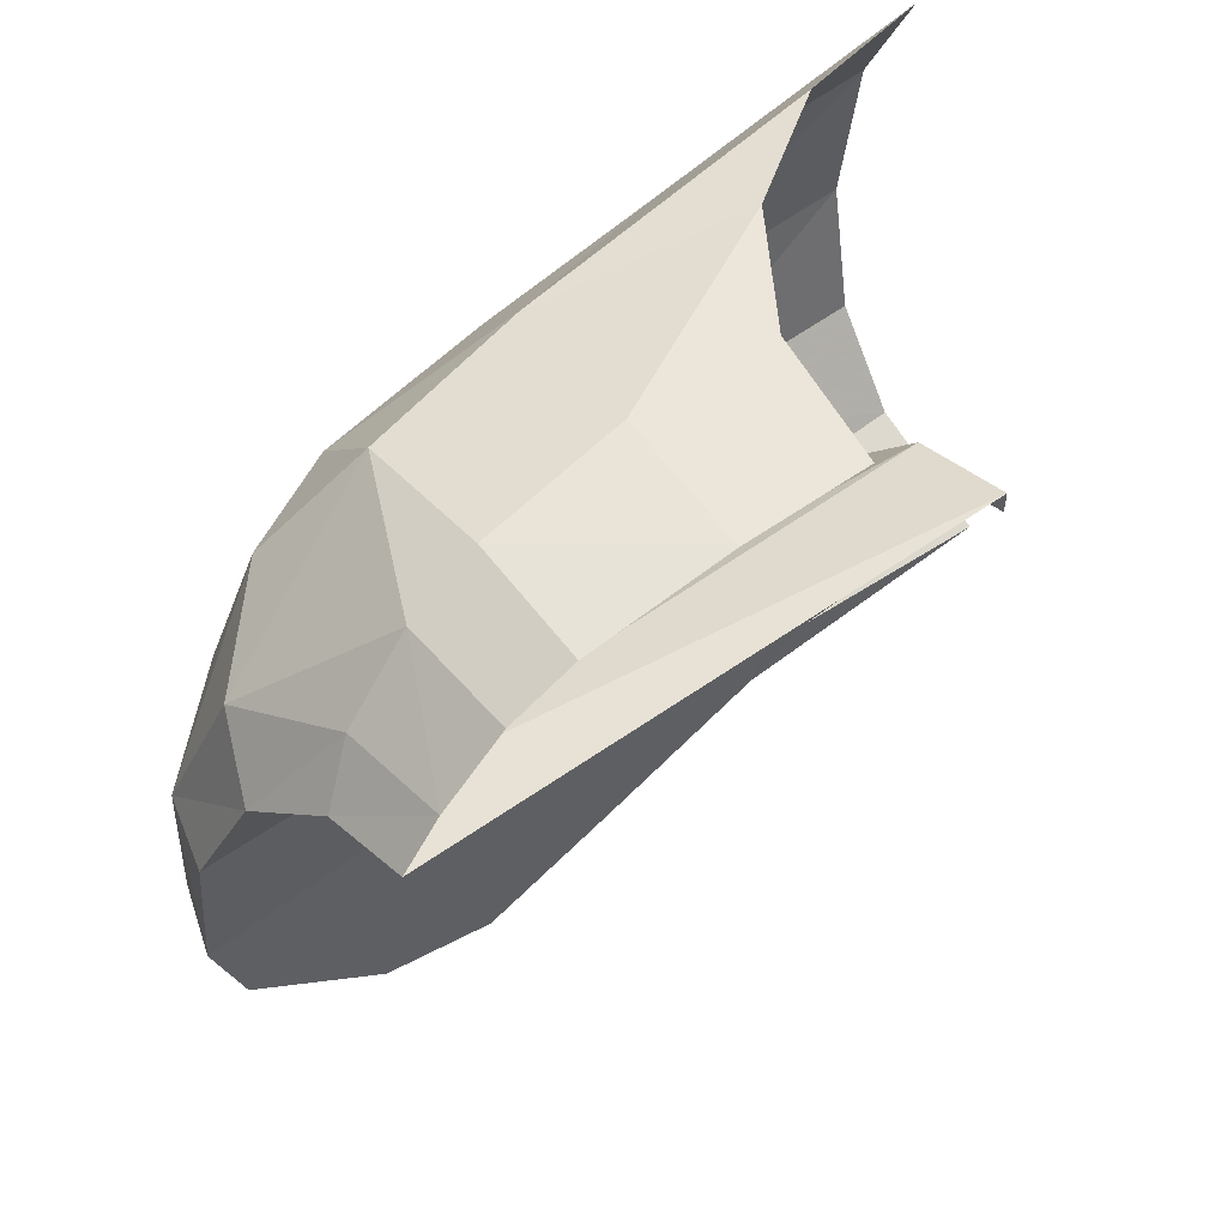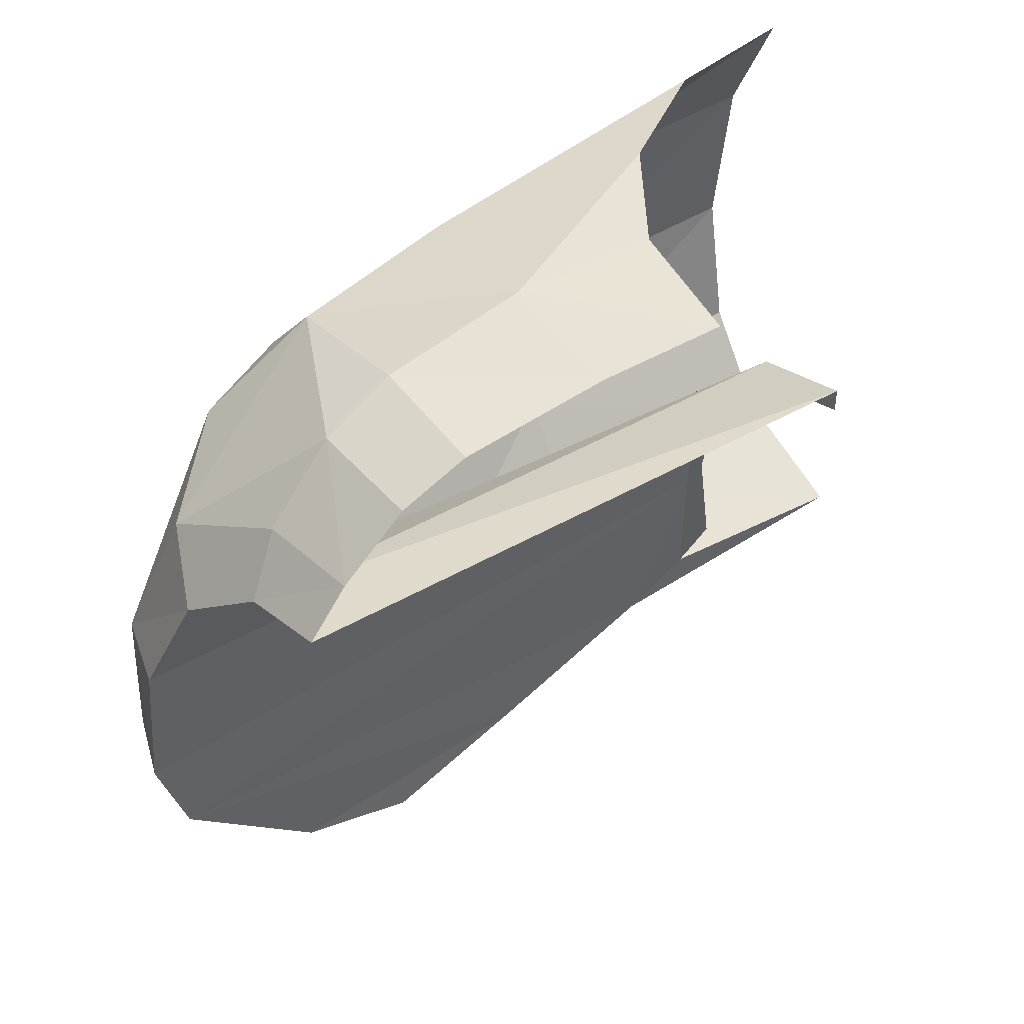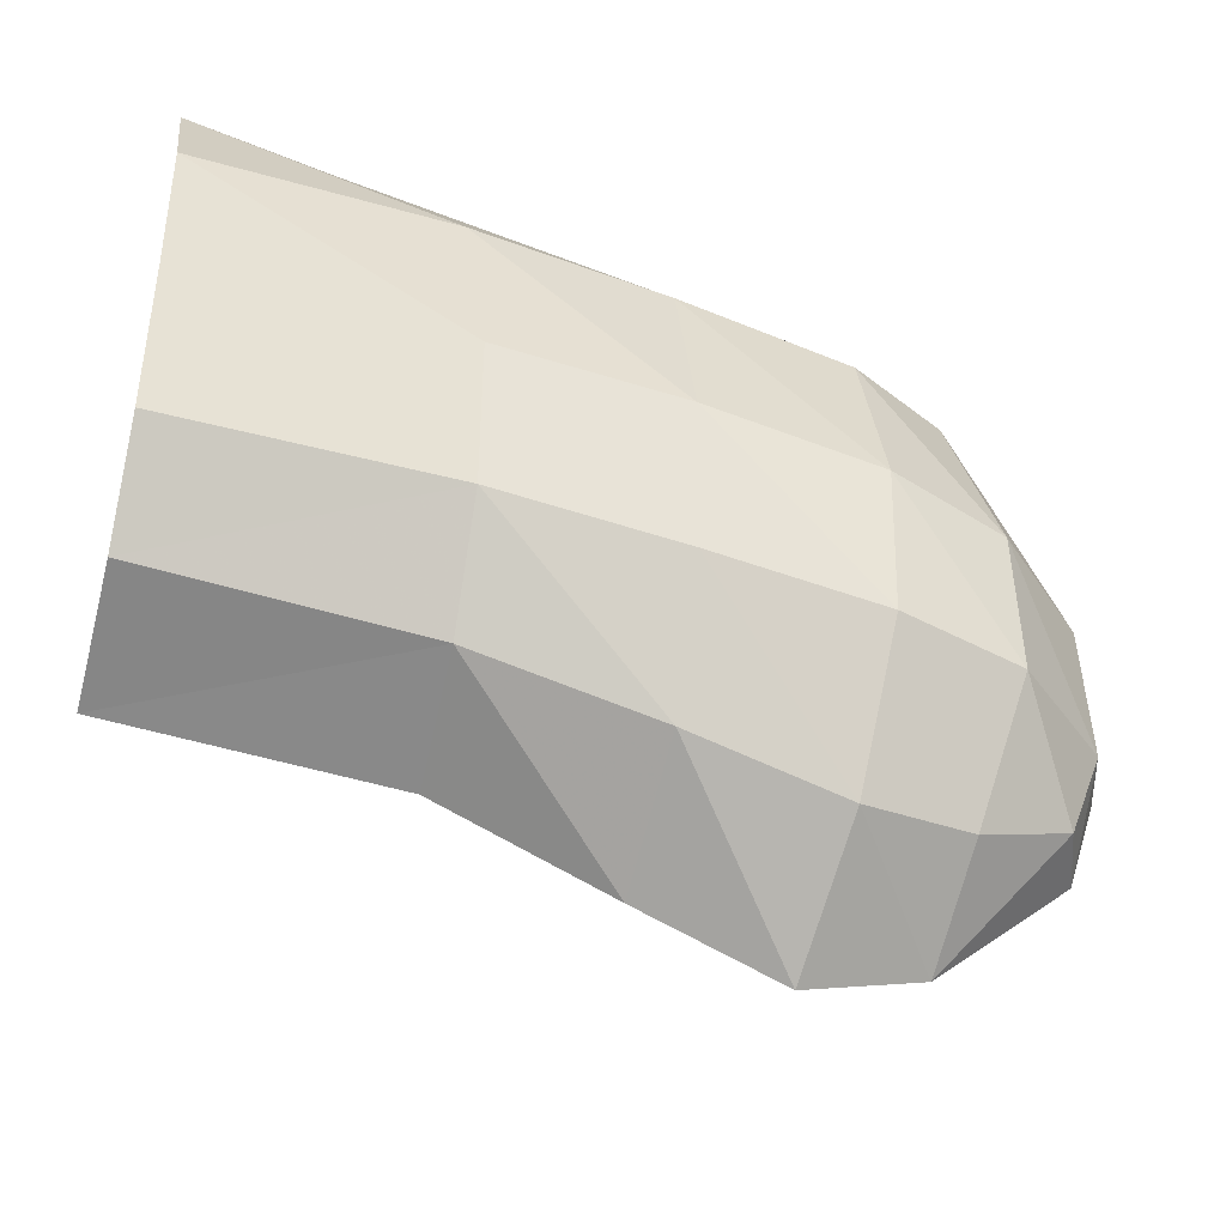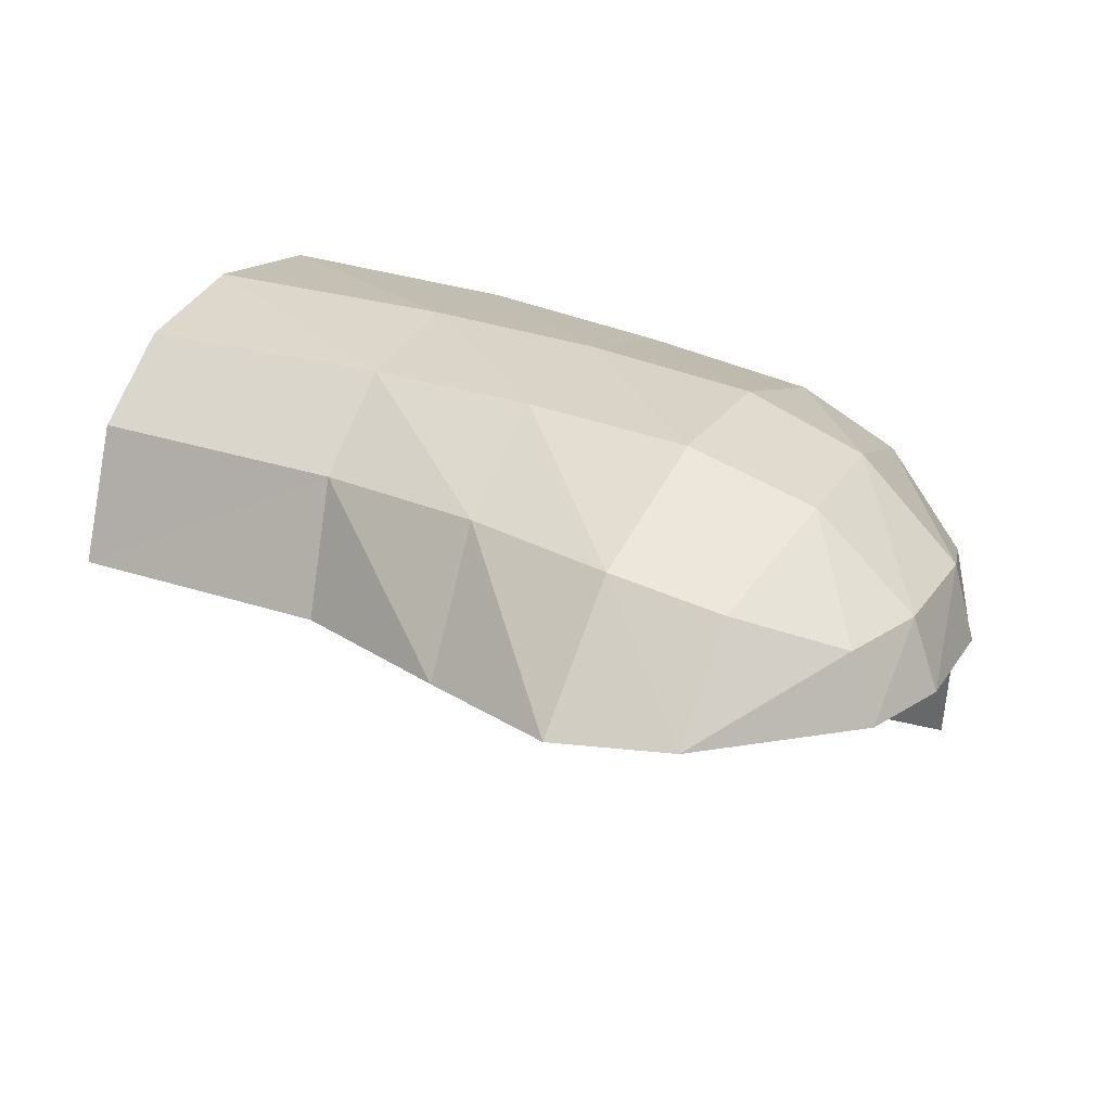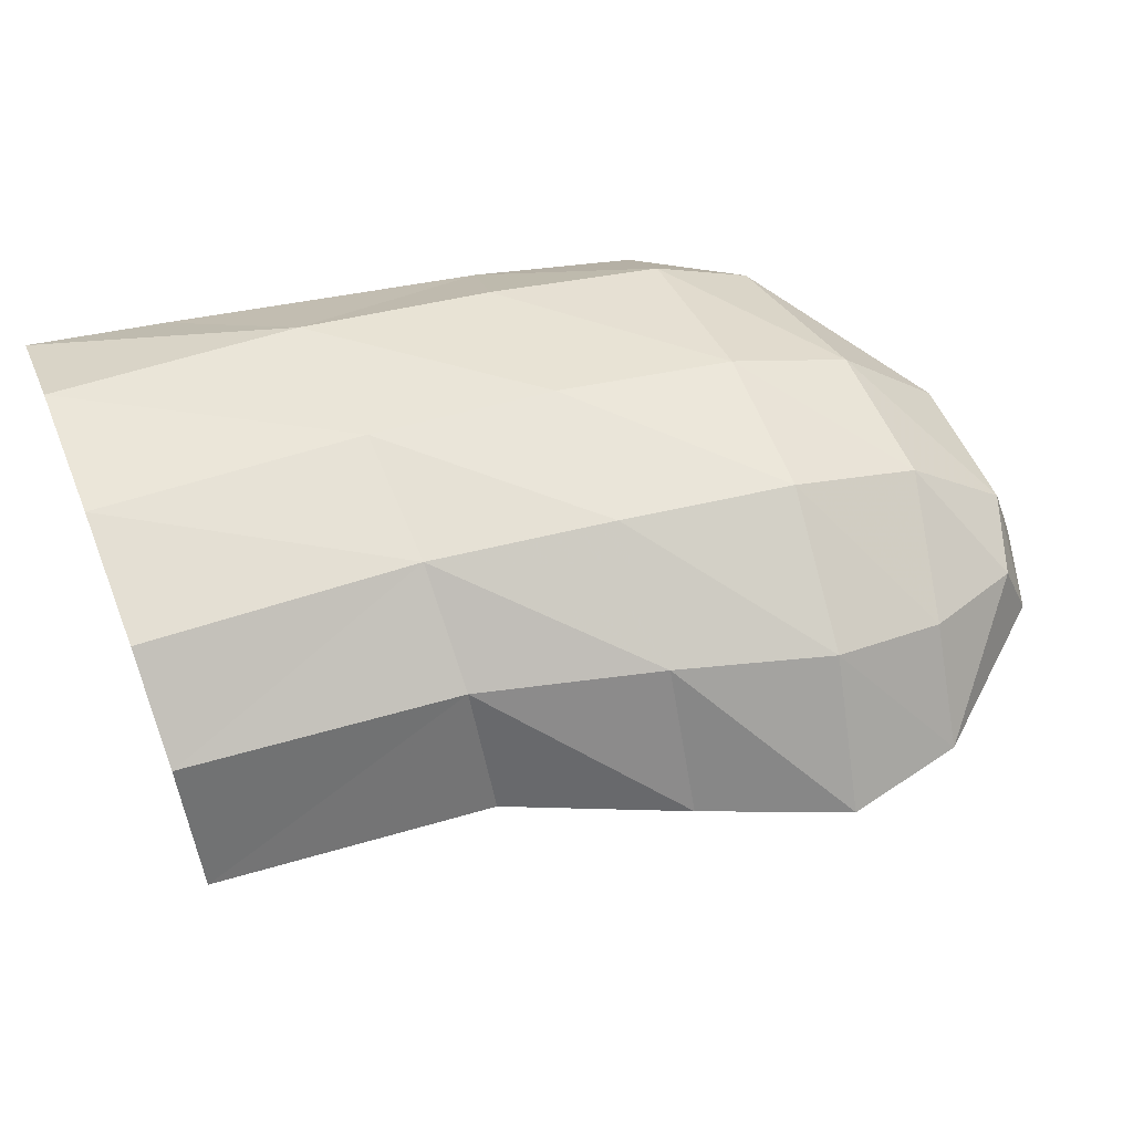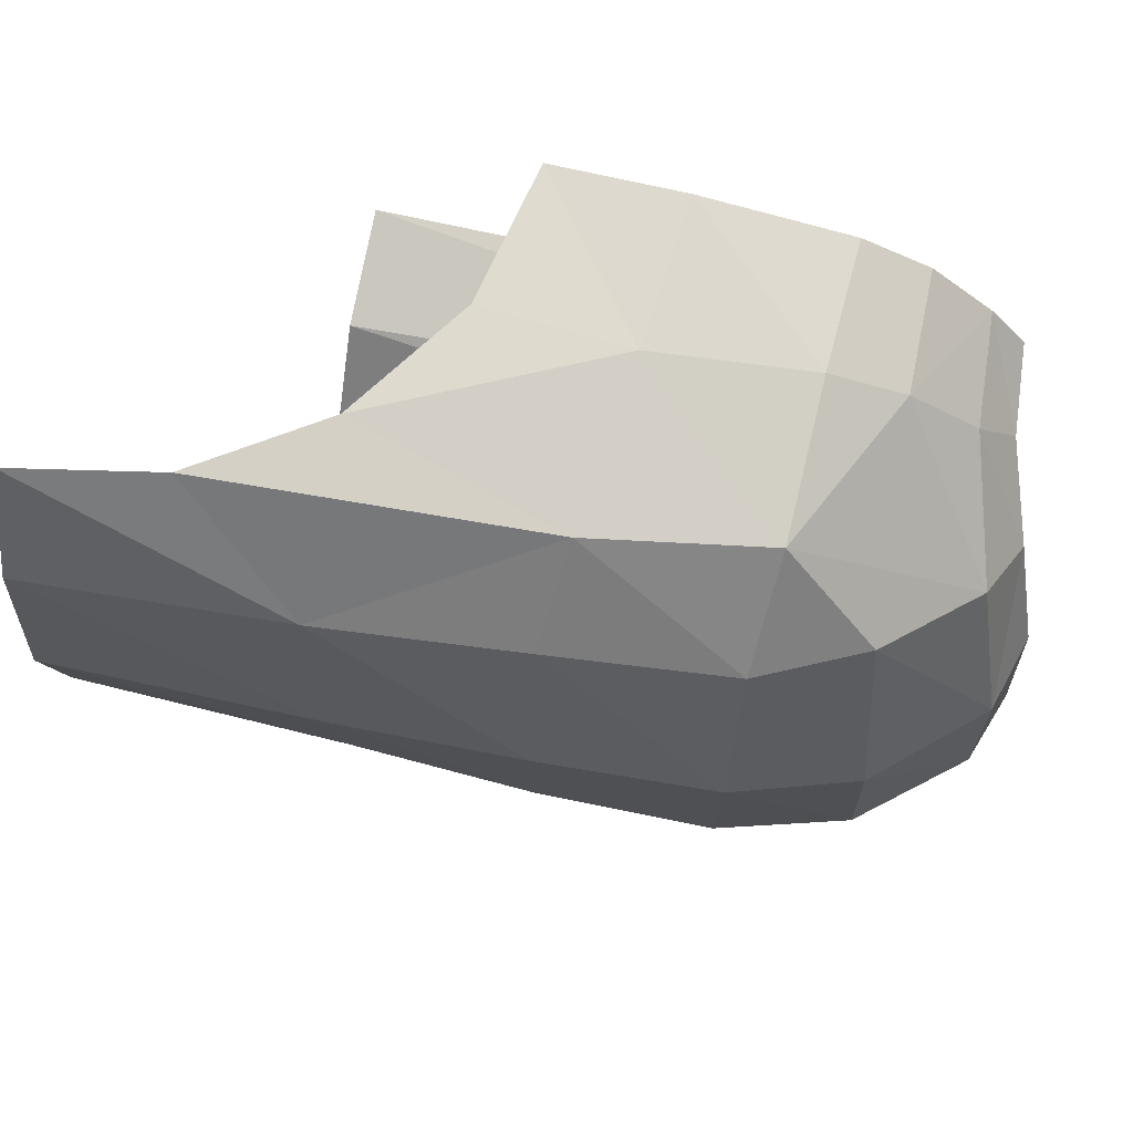
<metadata>
{"format":"obj","ext":"obj","renderer":"f3d","projection":"perspective","resolution":1024,"background":"white","views":[{"elev":52.6,"azim":142.3,"up":"+Y"},{"elev":42.7,"azim":145.1,"up":"+Y"},{"elev":-40.7,"azim":-15.8,"up":"+Y"},{"elev":23.8,"azim":25.0,"up":"+Z"},{"elev":56.7,"azim":-21.7,"up":"+Z"},{"elev":70.2,"azim":12.9,"up":"+Y"}]}
</metadata>
<code>
v 0.5256 -0.3296 0.1618
v 0.6921 -0.3436 0.1401
v 0.5399 -0.3263 0
v 0.5399 -0.3263 0
v 0.6921 -0.3436 0.1401
v 0.698 -0.3444 0
v 0.7706 -0.377 0.1291
v 0.7683 -0.3741 0
v 0.698 -0.3444 0
v 0.6921 -0.3436 0.1401
v 0.8732 -0.4853 0
v 0.8339 -0.434 0
v 0.8831 -0.5008 0.0919
v 0.8831 -0.5008 0.0919
v 0.8339 -0.434 0
v 0.8434 -0.4458 0.1164
v 0.949 -0.6845 0.2216
v 0.9155 -0.5632 0.1754
v 0.9257 -0.6845 0.3044
v 0.9257 -0.6845 0.3044
v 0.9155 -0.5632 0.1754
v 0.8842 -0.5172 0.2474
v 0.949 -0.6845 0.2216
v 0.9257 -0.6845 0.3044
v 0.9547 -0.8406 0.2341
v 0.9547 -0.8406 0.2341
v 0.9257 -0.6845 0.3044
v 0.9278 -0.842 0.3123
v 0.8938 -0.9336 0.308
v 0.922 -0.9398 0.2346
v 0.9278 -0.842 0.3123
v 0.9278 -0.842 0.3123
v 0.922 -0.9398 0.2346
v 0.9547 -0.8406 0.2341
v 0.7829 -0.982 0.3436
v 0.7725 -1.069 0.2352
v 0.8938 -0.9336 0.308
v 0.8938 -0.9336 0.308
v 0.7725 -1.069 0.2352
v 0.922 -0.9398 0.2346
v 0.7829 -0.982 0.3436
v 0.6619 -0.9912 0.37
v 0.7725 -1.069 0.2352
v 0.7725 -1.069 0.2352
v 0.6619 -0.9912 0.37
v 0.6445 -1.099 0.2334
v 0.4945 -0.9493 0.3789
v 0.4905 -1.036 0.2329
v 0.6445 -1.099 0.2334
v 0.6445 -1.099 0.2334
v 0.6619 -0.9912 0.37
v 0.4945 -0.9493 0.3789
v 0.2982 -0.8976 0.3738
v 0 -0.8742 0.3772
v 0 -0.9301 0.2321
v 0.3035 -0.955 0.2317
v 0.9278 -0.842 0.3123
v 0.8192 -0.8348 0.4062
v 0.8938 -0.9336 0.308
v 0.8938 -0.9336 0.308
v 0.8192 -0.8348 0.4062
v 0.7829 -0.982 0.3436
v 0.8153 -0.6764 0.4068
v 0.8192 -0.8348 0.4062
v 0.9278 -0.842 0.3123
v 0.9278 -0.842 0.3123
v 0.9257 -0.6845 0.3044
v 0.8153 -0.6764 0.4068
v 0.7906 -0.4783 0.3402
v 0.8153 -0.6764 0.4068
v 0.9257 -0.6845 0.3044
v 0.9257 -0.6845 0.3044
v 0.8842 -0.5172 0.2474
v 0.7906 -0.4783 0.3402
v 0.8192 -0.8348 0.4062
v 0.6798 -0.8316 0.4479
v 0.7829 -0.982 0.3436
v 0.7829 -0.982 0.3436
v 0.6798 -0.8316 0.4479
v 0.6619 -0.9912 0.37
v 0.6833 -0.6652 0.4525
v 0.6798 -0.8316 0.4479
v 0.8192 -0.8348 0.4062
v 0.8192 -0.8348 0.4062
v 0.8153 -0.6764 0.4068
v 0.6833 -0.6652 0.4525
v 0.6807 -0.4737 0.395
v 0.6833 -0.6652 0.4525
v 0.8153 -0.6764 0.4068
v 0.8153 -0.6764 0.4068
v 0.7906 -0.4783 0.3402
v 0.6807 -0.4737 0.395
v 0.4936 -0.8113 0.4571
v 0.4945 -0.9493 0.3789
v 0.6619 -0.9912 0.37
v 0.6619 -0.9912 0.37
v 0.6798 -0.8316 0.4479
v 0.4936 -0.8113 0.4571
v 0.6798 -0.8316 0.4479
v 0.6833 -0.6652 0.4525
v 0.4924 -0.6448 0.4689
v 0.4936 -0.8113 0.4571
v 0.6798 -0.8316 0.4479
v 0.4924 -0.6448 0.4689
v 0.2917 -0.6331 0.4784
v 0.4885 -0.4571 0.4202
v 0.4924 -0.6448 0.4689
v 0.6833 -0.6652 0.4525
v 0.6833 -0.6652 0.4525
v 0.6807 -0.4737 0.395
v 0.4885 -0.4571 0.4202
v 0.7683 -0.3741 0
v 0.7706 -0.377 0.1291
v 0.8339 -0.434 0
v 0.8339 -0.434 0
v 0.7706 -0.377 0.1291
v 0.8434 -0.4458 0.1164
v 0.3696 -0.325 0.1531
v 0.5256 -0.3296 0.1618
v 0.4 -0.325 0
v 0.4 -0.325 0
v 0.5256 -0.3296 0.1618
v 0.5399 -0.3263 0
v 0.6898 -0.3754 0.2998
v 0.5046 -0.3612 0.3375
v 0.6807 -0.4737 0.395
v 0.6807 -0.4737 0.395
v 0.5046 -0.3612 0.3375
v 0.4885 -0.4571 0.4202
v 0.2982 -0.8976 0.3738
v 0.3035 -0.955 0.2317
v 0.4905 -1.036 0.2329
v 0.4905 -1.036 0.2329
v 0.4945 -0.9493 0.3789
v 0.2982 -0.8976 0.3738
v 0.2959 -0.7856 0.4561
v 0.2982 -0.8976 0.3738
v 0.4945 -0.9493 0.3789
v 0.4945 -0.9493 0.3789
v 0.4936 -0.8113 0.4571
v 0.2959 -0.7856 0.4561
v 0 -0.8742 0.3772
v 0.2982 -0.8976 0.3738
v 0.2959 -0.7856 0.4561
v 0 -0.7718 0.4543
v 0.2917 -0.6331 0.4784
v 0.2959 -0.7856 0.4561
v 0.4936 -0.8113 0.4571
v 0.2959 -0.7856 0.4561
v 0.2917 -0.6331 0.4784
v 0 -0.6236 0.4837
v 0 -0.6236 0.4837
v 0 -0.7718 0.4543
v 0.2959 -0.7856 0.4561
v 0.2917 -0.6331 0.4784
v 0.4924 -0.6448 0.4689
v 0.2762 -0.4466 0.4441
v 0 -0.4476 0.4606
v 0.4924 -0.6448 0.4689
v 0.4885 -0.4571 0.4202
v 0.2762 -0.4466 0.4441
v 0 -0.4476 0.4606
v 0 -0.6236 0.4837
v 0.2917 -0.6331 0.4784
v 0.4885 -0.4571 0.4202
v 0.5046 -0.3612 0.3375
v 0.2762 -0.4466 0.4441
v 0.2762 -0.4466 0.4441
v 0.5046 -0.3612 0.3375
v 0.1531 -0.325 0.3696
v 0 -0.325 0.4
v 0 -0.4476 0.4606
v 0.2762 -0.4466 0.4441
v 0.2762 -0.4466 0.4441
v 0.1531 -0.325 0.3696
v 0 -0.325 0.4
v 0.3035 -0.955 0.2317
v 0 -0.9301 0.2321
v 0.23 -0.9146 0.2317
v 0.23 -0.7814 0.2291
v 0.9547 -0.8406 0.2341
v 0.922 -0.9398 0.2346
v 0.3035 -0.955 0.2317
v 0.922 -0.9398 0.2346
v 0.7725 -1.069 0.2352
v 0.4905 -1.036 0.2329
v 0.3035 -0.955 0.2317
v 0.7725 -1.069 0.2352
v 0.6445 -1.099 0.2334
v 0.4905 -1.036 0.2329
v 0.3035 -0.955 0.2317
v 0.23 -0.9146 0.2317
v 0.23 -0.7814 0.2291
v 0.23 -0.9146 0.2317
v 0.23 -0.8288 0.1873
v 0.23 -0.7395 0.205
v 0.23 -0.7814 0.2291
v 0.23 -0.7395 0.205
v 0.23 -0.6635 0.19
v 0.23 -0.6785 0.2177
v 0.23 -0.7814 0.2291
v 0.23 -0.5209 0.1118
v 0.23 -0.5451 0.09945
v 0.23 -0.5127 0
v 0.23 -0.4868 0
v 0.23 -0.6785 0.2177
v 0.949 -0.6845 0.2216
v 0.23 -0.7814 0.2291
v 0.23 -0.7814 0.2291
v 0.949 -0.6845 0.2216
v 0.9547 -0.8406 0.2341
v 0.8831 -0.5008 0.0919
v 0.9155 -0.5632 0.1754
v 0.23 -0.5209 0.1118
v 0.23 -0.5997 0.1798
v 0.23 -0.5209 0.1118
v 0.9155 -0.5632 0.1754
v 0.23 -0.6785 0.2177
v 0.23 -0.5997 0.1798
v 0.9155 -0.5632 0.1754
v 0.949 -0.6845 0.2216
v 0.23 -0.6785 0.2177
v 0.9155 -0.5632 0.1754
v 0.23 -0.5209 0.1118
v 0.23 -0.4868 0
v 0.8831 -0.5008 0.0919
v 0.8831 -0.5008 0.0919
v 0.23 -0.4868 0
v 0.8732 -0.4853 0
v 0.5256 -0.3296 0.1618
v 0.3696 -0.325 0.1531
v 0.2828 -0.325 0.2828
v 0.2828 -0.325 0.2828
v 0.1531 -0.325 0.3696
v 0.5046 -0.3612 0.3375
v 0.5256 -0.3296 0.1618
v 0.2828 -0.325 0.2828
v 0.5046 -0.3612 0.3375
v 0.6898 -0.3754 0.2998
v 0.6921 -0.3436 0.1401
v 0.5256 -0.3296 0.1618
v 0.6898 -0.3754 0.2998
v 0.7706 -0.377 0.1291
v 0.6921 -0.3436 0.1401
v 0.6898 -0.3754 0.2998
v 0.8434 -0.4458 0.1164
v 0.7706 -0.377 0.1291
v 0.8842 -0.5172 0.2474
v 0.8842 -0.5172 0.2474
v 0.7706 -0.377 0.1291
v 0.6898 -0.3754 0.2998
v 0.8831 -0.5008 0.0919
v 0.8434 -0.4458 0.1164
v 0.9155 -0.5632 0.1754
v 0.9155 -0.5632 0.1754
v 0.8434 -0.4458 0.1164
v 0.8842 -0.5172 0.2474
v 0.6898 -0.3754 0.2998
v 0.7906 -0.4783 0.3402
v 0.8842 -0.5172 0.2474
v 0.7906 -0.4783 0.3402
v 0.6898 -0.3754 0.2998
v 0.6807 -0.4737 0.395
v 0.23 -0.5209 0.1118
v 0.23 -0.5997 0.1798
v 0.23 -0.5945 0.1465
v 0.23 -0.5451 0.09945
v 0.23 -0.6635 0.19
v 0.23 -0.5945 0.1465
v 0.23 -0.5997 0.1798
v 0.23 -0.6785 0.2177
g mesh6927622
f 1 2 3
f 4 5 6
f 7 8 9
f 9 10 7
f 11 12 13
f 14 15 16
f 17 18 19
f 20 21 22
f 23 24 25
f 26 27 28
f 29 30 31
f 32 33 34
f 35 36 37
f 38 39 40
f 41 42 43
f 44 45 46
f 47 48 49
f 50 51 52
f 53 54 55
f 55 56 53
f 57 58 59
f 60 61 62
f 63 64 65
f 66 67 68
f 69 70 71
f 72 73 74
f 75 76 77
f 78 79 80
f 81 82 83
f 84 85 86
f 87 88 89
f 90 91 92
f 93 94 95
f 96 97 98
f 99 100 101
f 102 103 104
f 104 105 102
f 106 107 108
f 109 110 111
f 112 113 114
f 115 116 117
f 118 119 120
f 121 122 123
f 124 125 126
f 127 128 129
f 130 131 132
f 133 134 135
f 136 137 138
f 139 140 141
f 142 143 144
f 144 145 142
f 146 147 148
f 149 150 151
f 152 153 154
f 155 156 157
f 157 158 155
f 159 160 161
f 162 163 164
f 165 166 167
f 168 169 170
f 171 172 173
f 174 175 176
f 177 178 179
f 180 181 182
f 182 183 180
f 184 185 186
f 186 187 184
f 188 189 190
f 191 192 193
f 194 195 196
f 196 197 194
f 198 199 200
f 200 201 198
f 202 203 204
f 204 205 202
f 206 207 208
f 209 210 211
f 212 213 214
f 215 216 217
f 218 219 220
f 221 222 223
f 224 225 226
f 227 228 229
f 230 231 232
f 233 234 235
f 236 237 238
f 238 239 236
f 240 241 242
f 243 244 245
f 246 247 248
f 249 250 251
f 252 253 254
f 255 256 257
f 258 259 260
f 261 262 263
f 264 265 266
f 266 267 264
f 268 269 270
f 270 271 268

</code>
